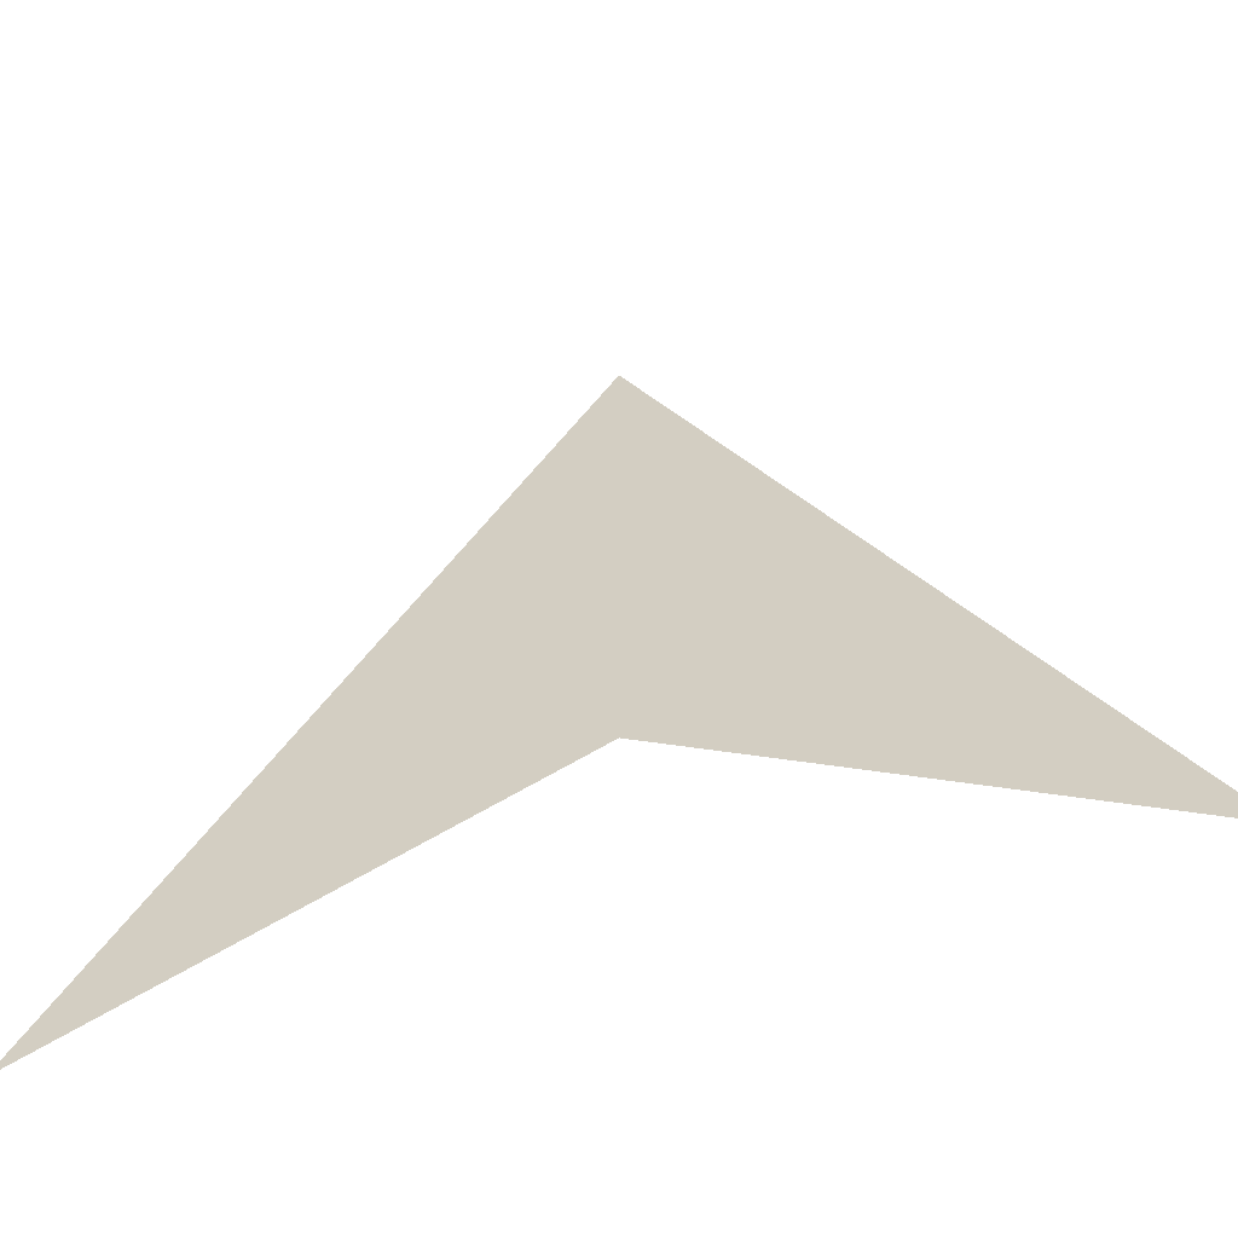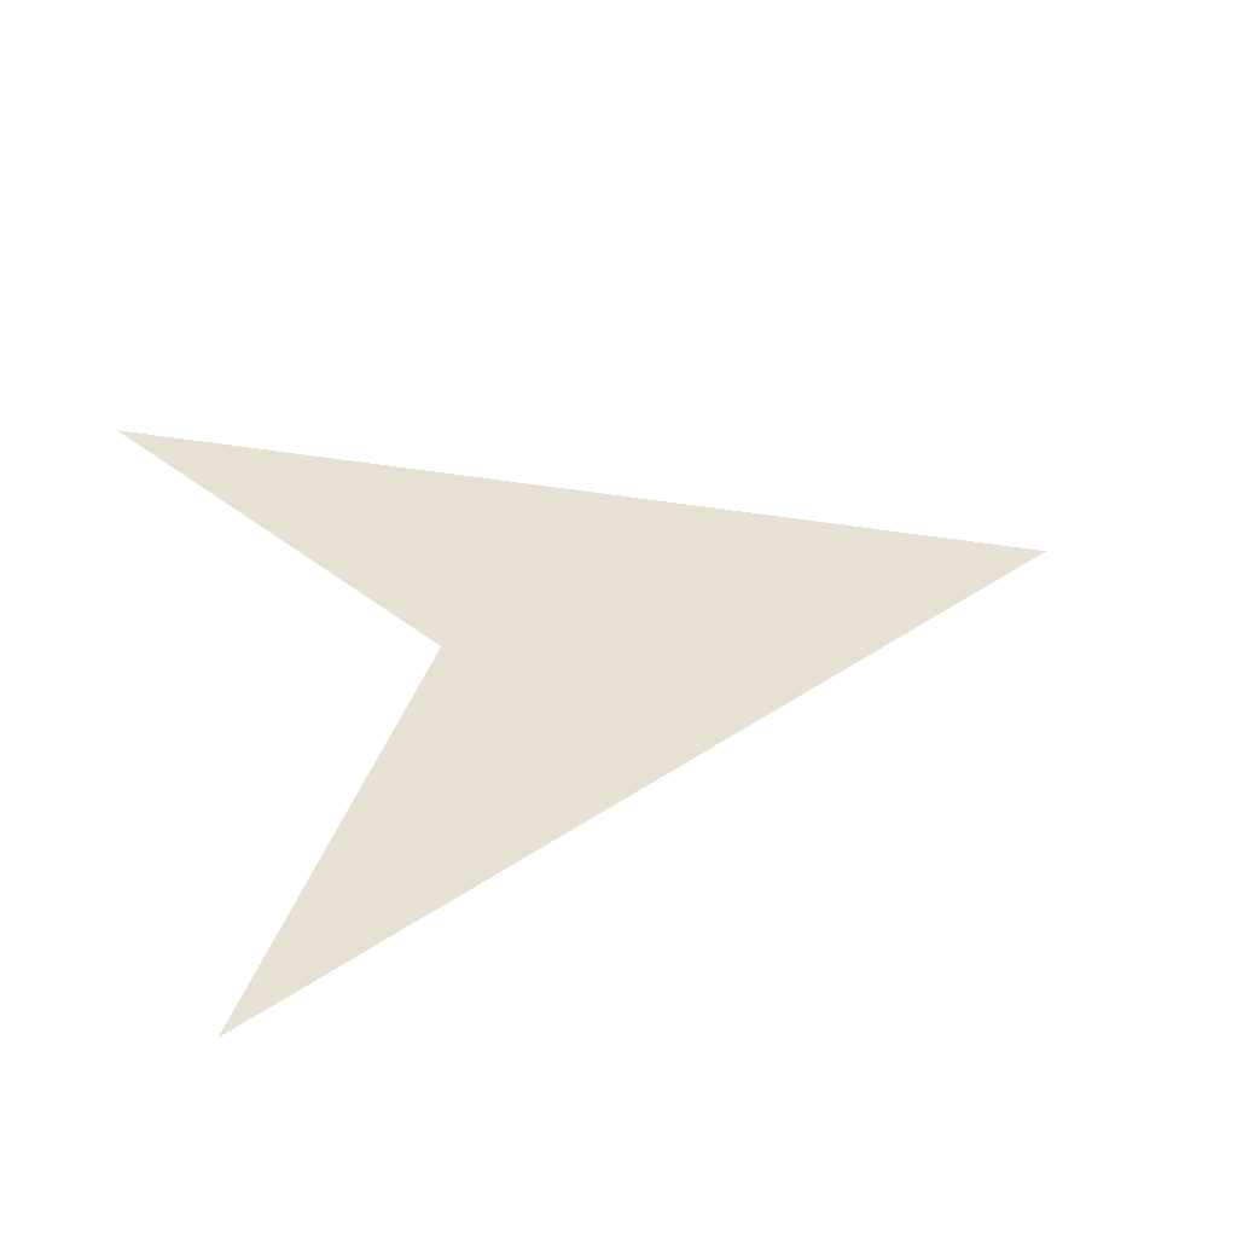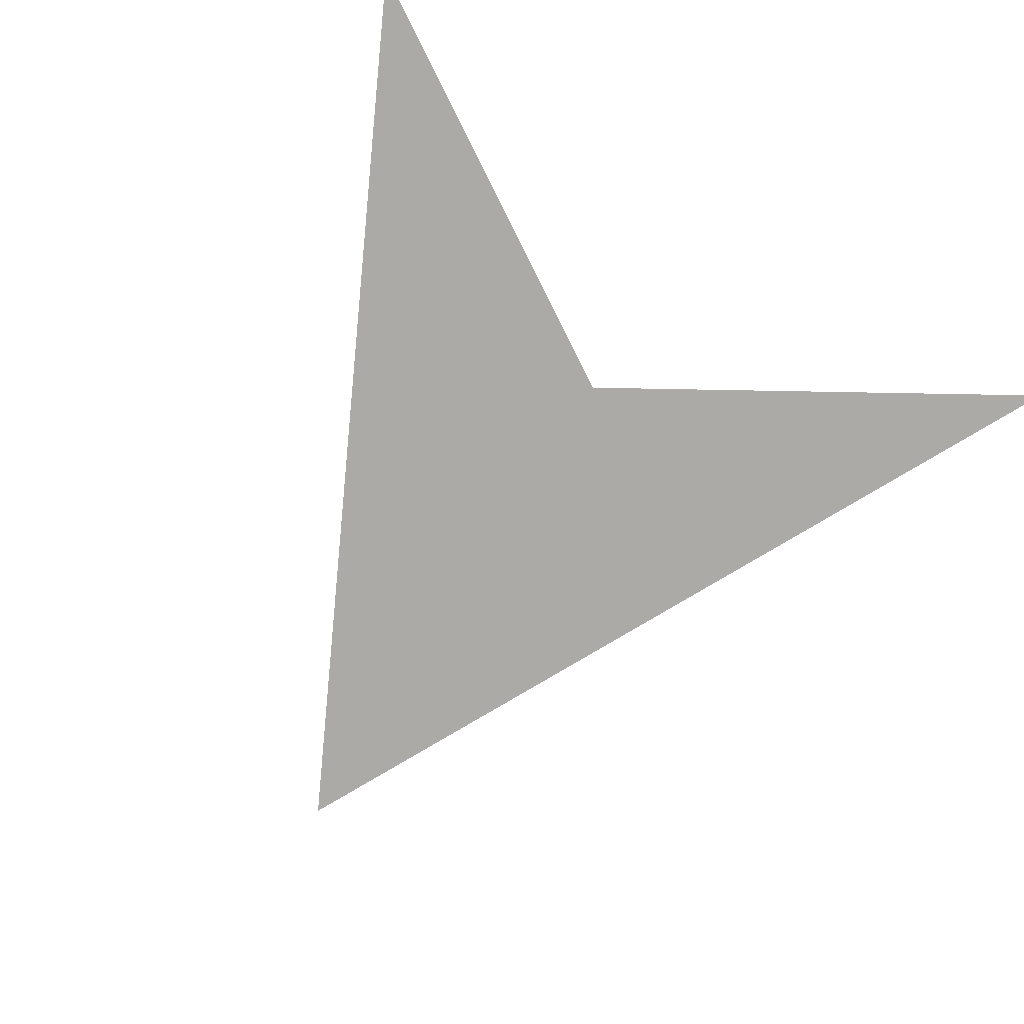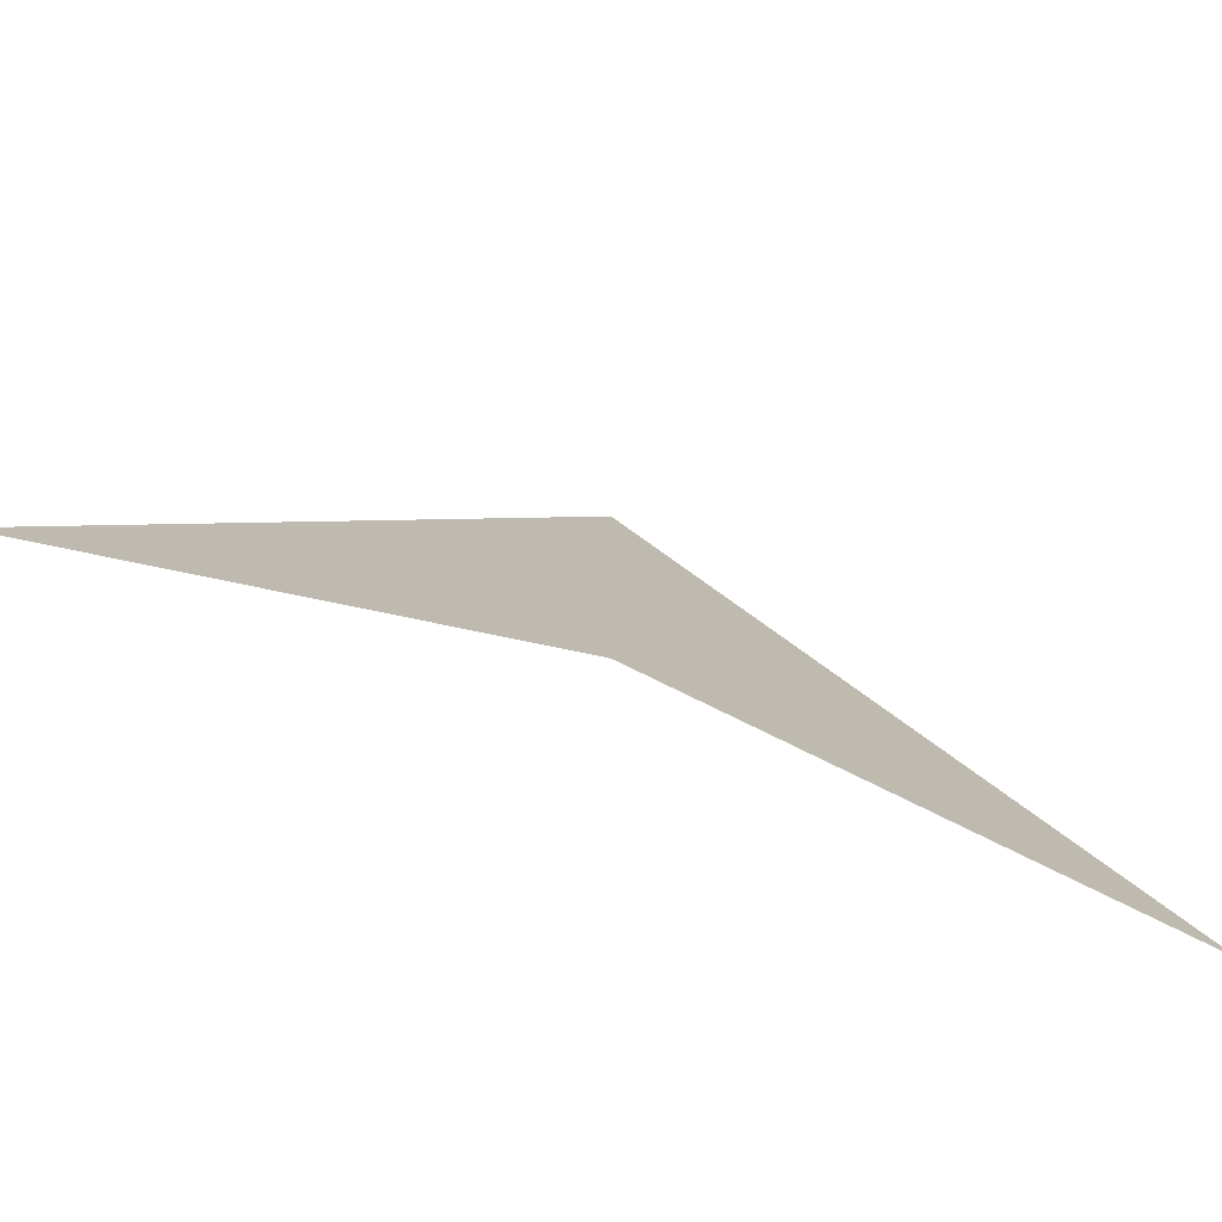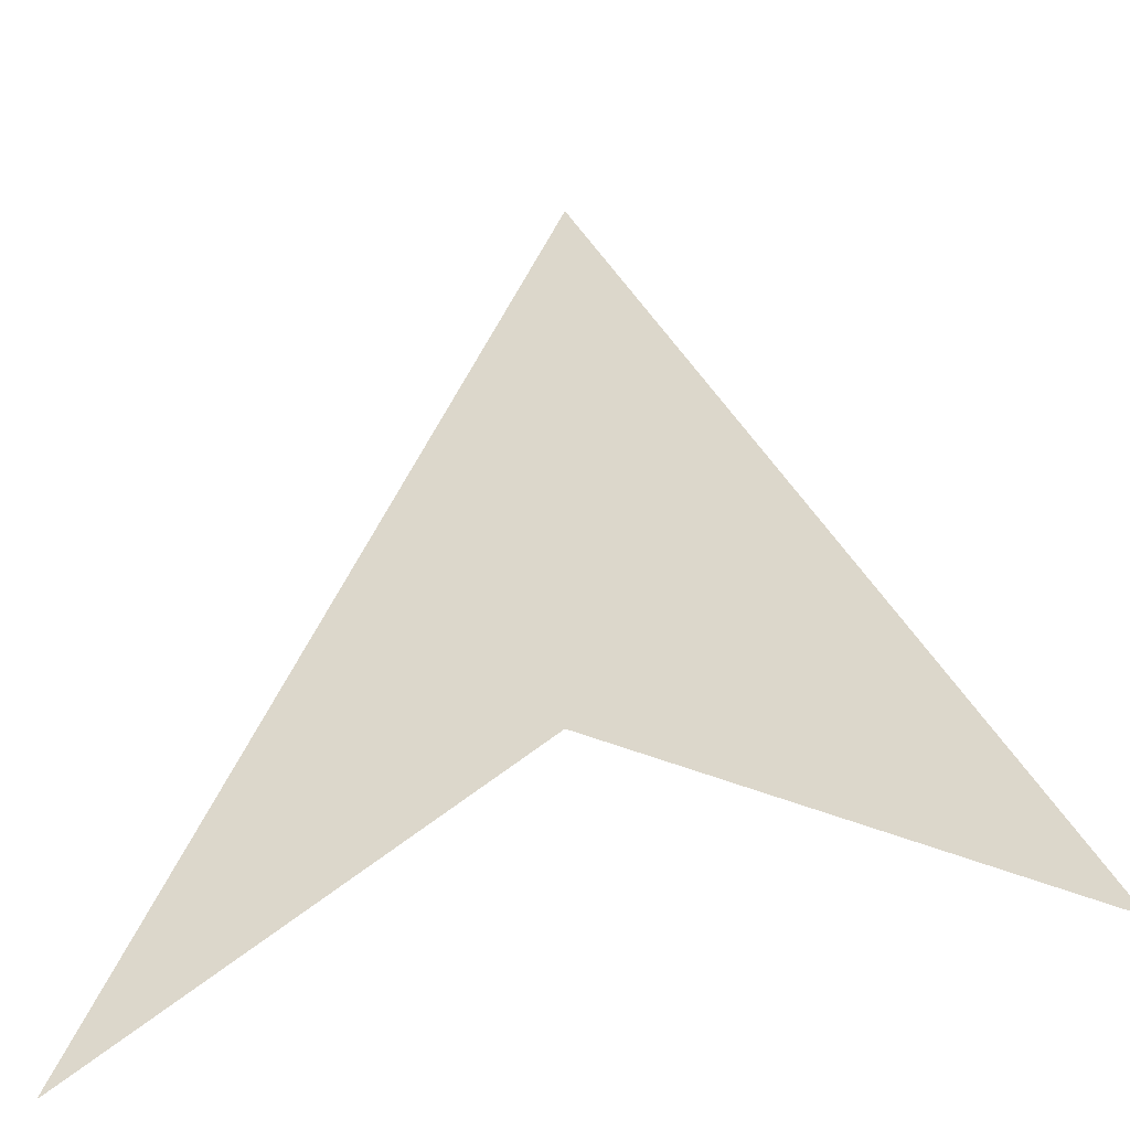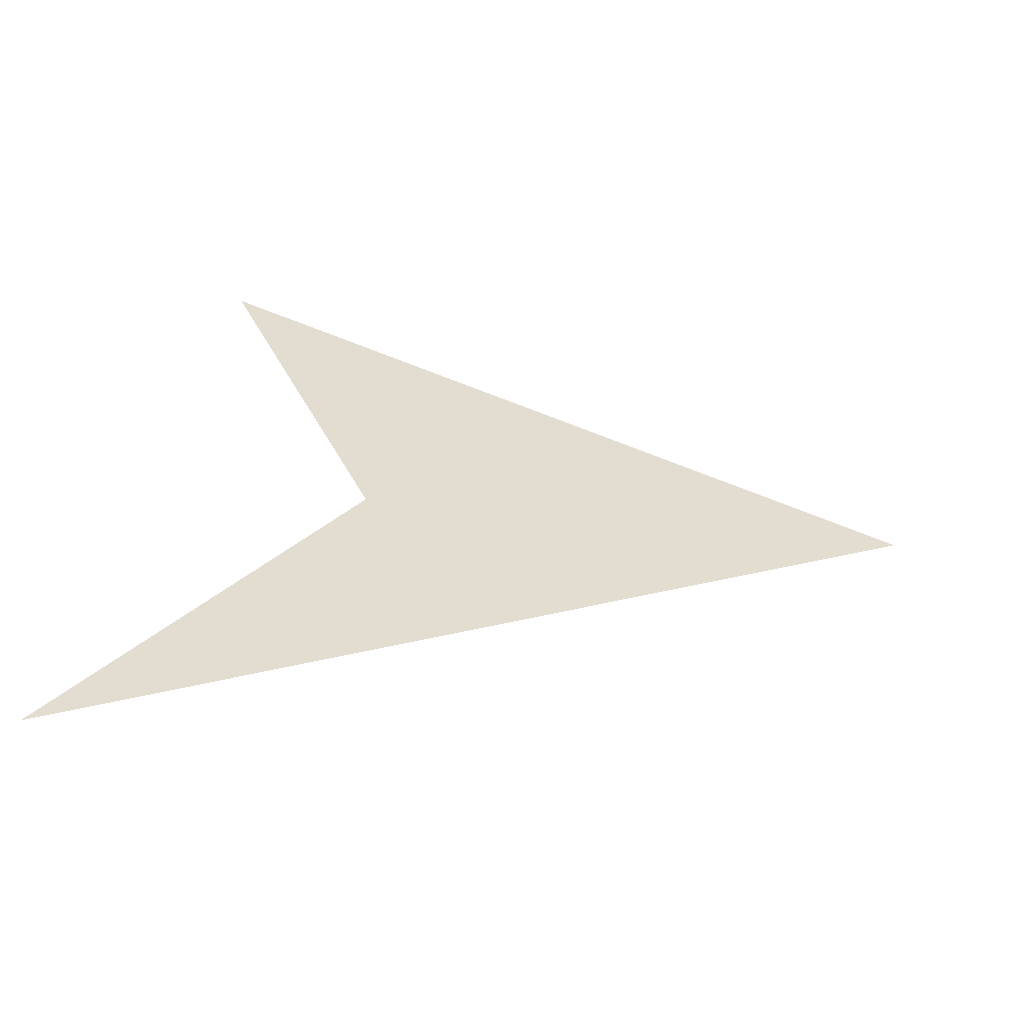
<metadata>
{"format":"obj","ext":"obj","renderer":"f3d","projection":"perspective","resolution":1024,"background":"white","views":[{"elev":-59.9,"azim":-166.5,"up":"+Z"},{"elev":38.8,"azim":-104.1,"up":"+Y"},{"elev":-76.0,"azim":147.8,"up":"+Y"},{"elev":-78.4,"azim":160.8,"up":"+Z"},{"elev":-39.7,"azim":-162.3,"up":"+Z"},{"elev":35.1,"azim":-81.4,"up":"+Y"}]}
</metadata>
<code>
o Plane
v 1 0 -1
v -1 0 -1
v 0 0 1
v -0 0 -0.395
f 3 4 2
f 3 1 4

</code>
